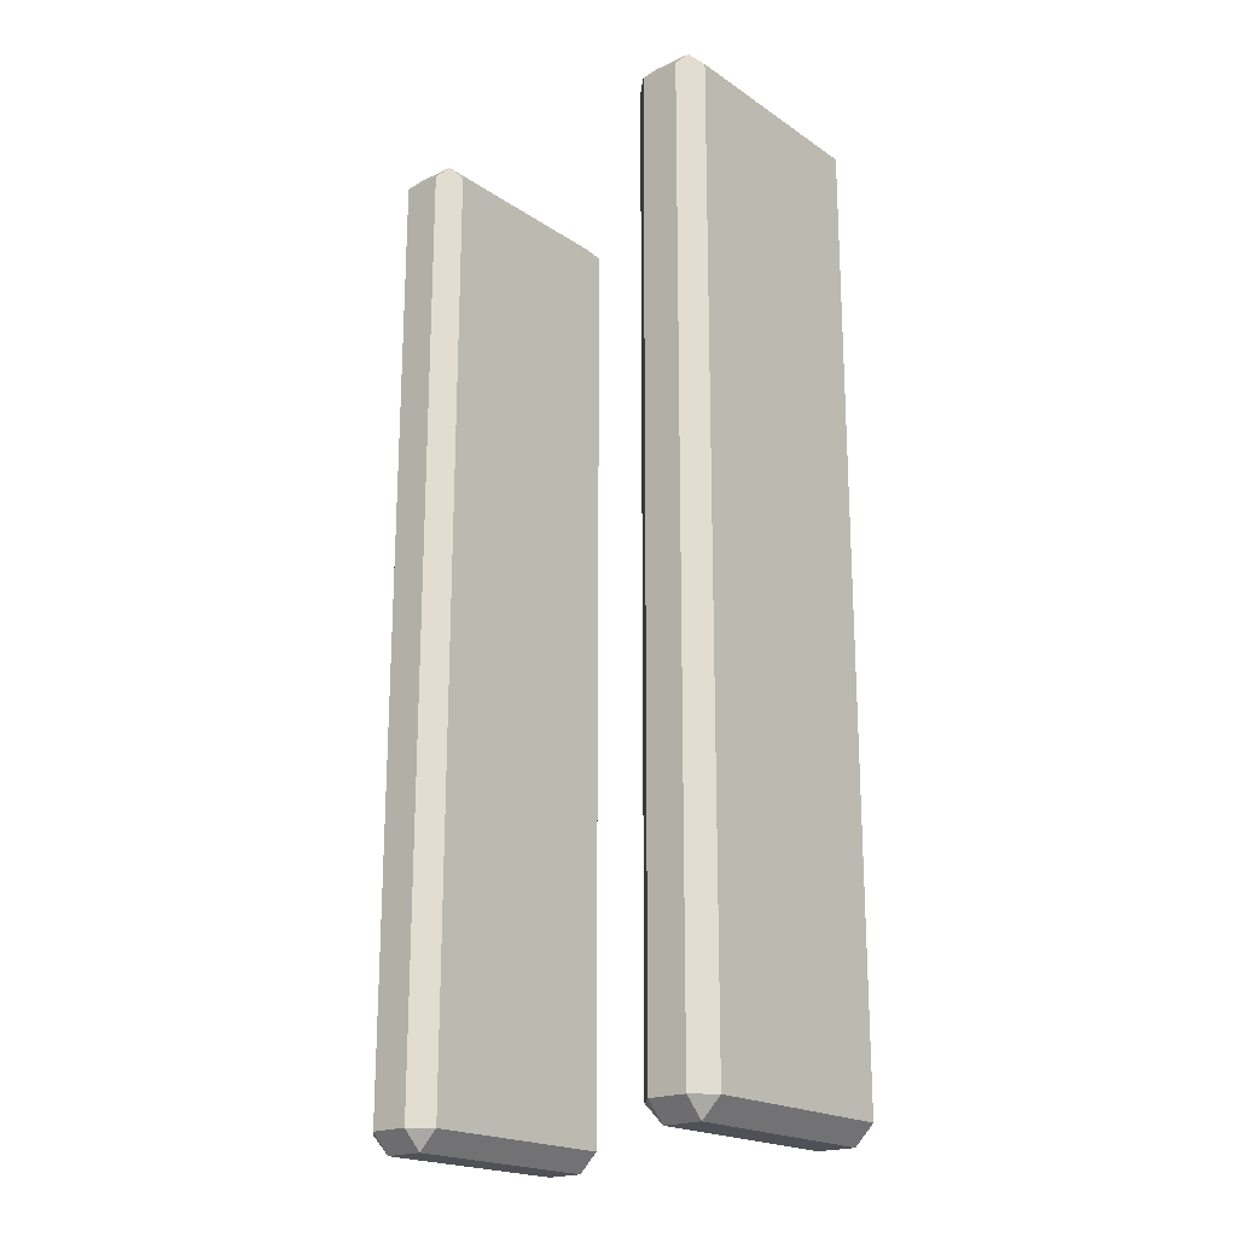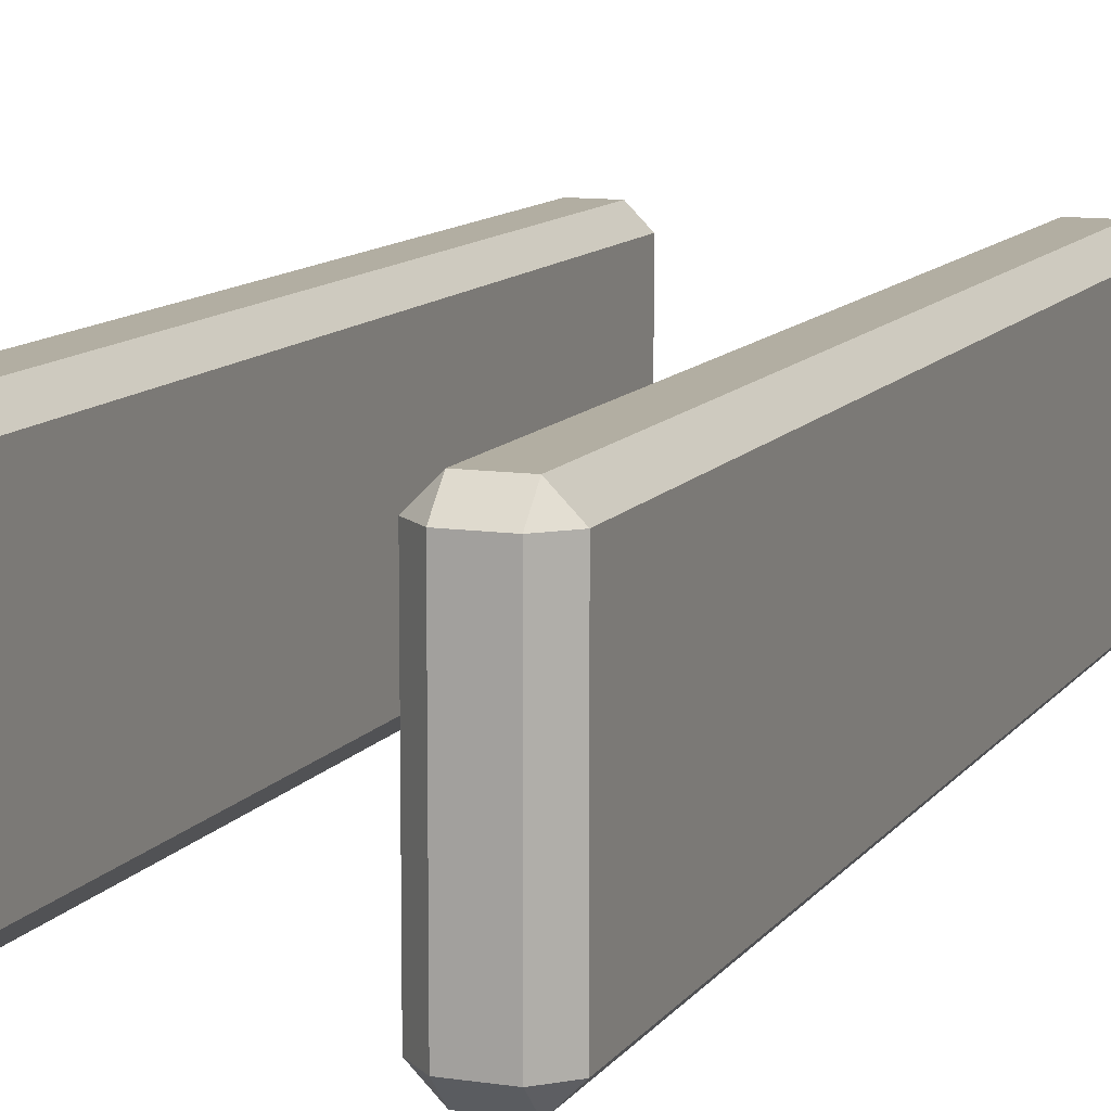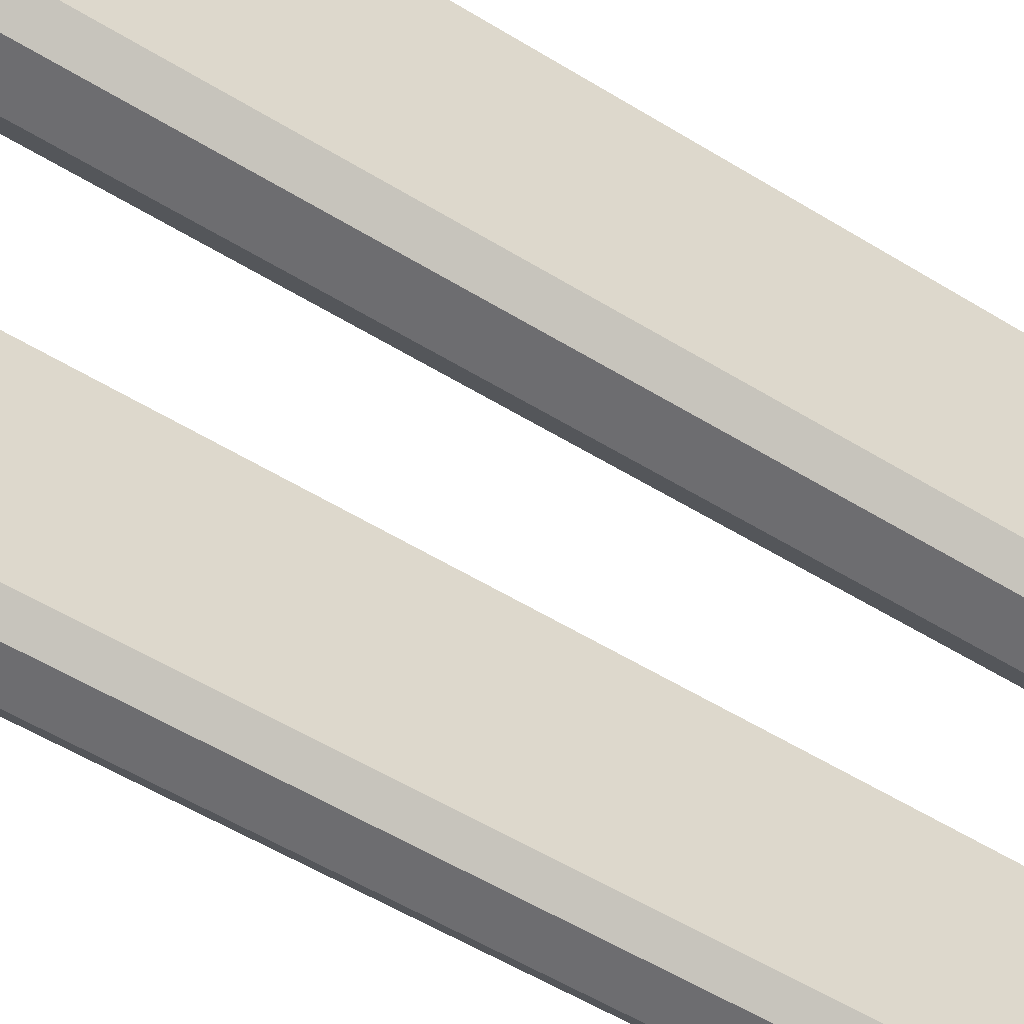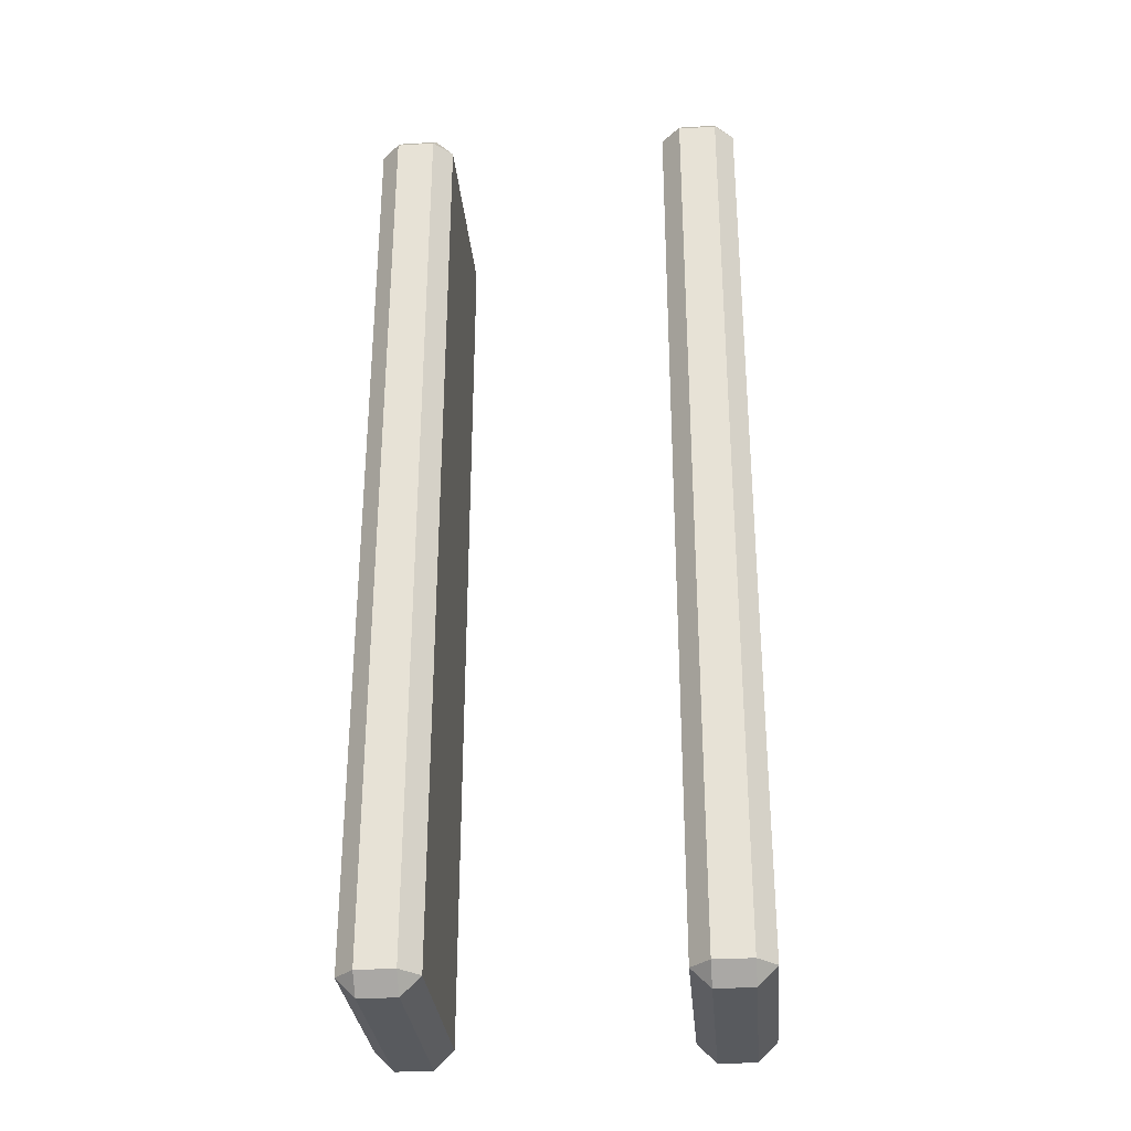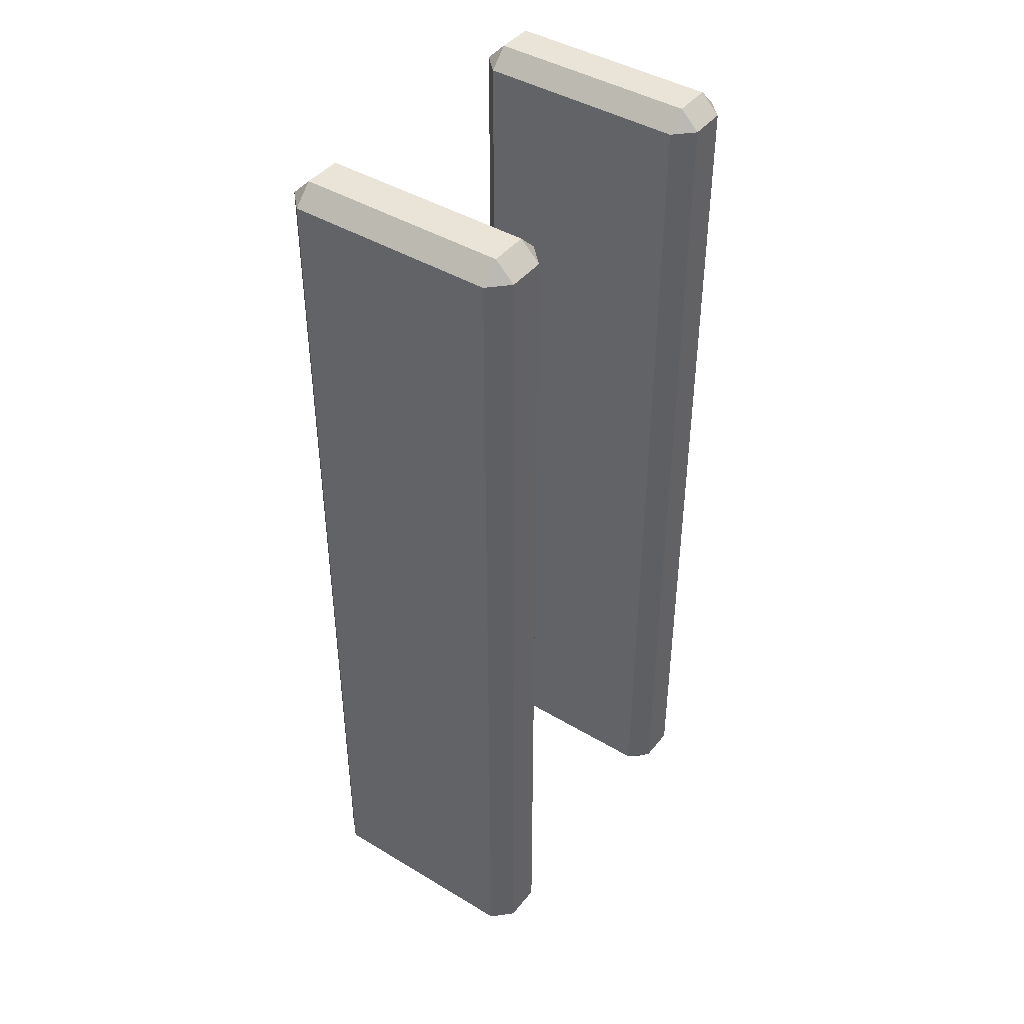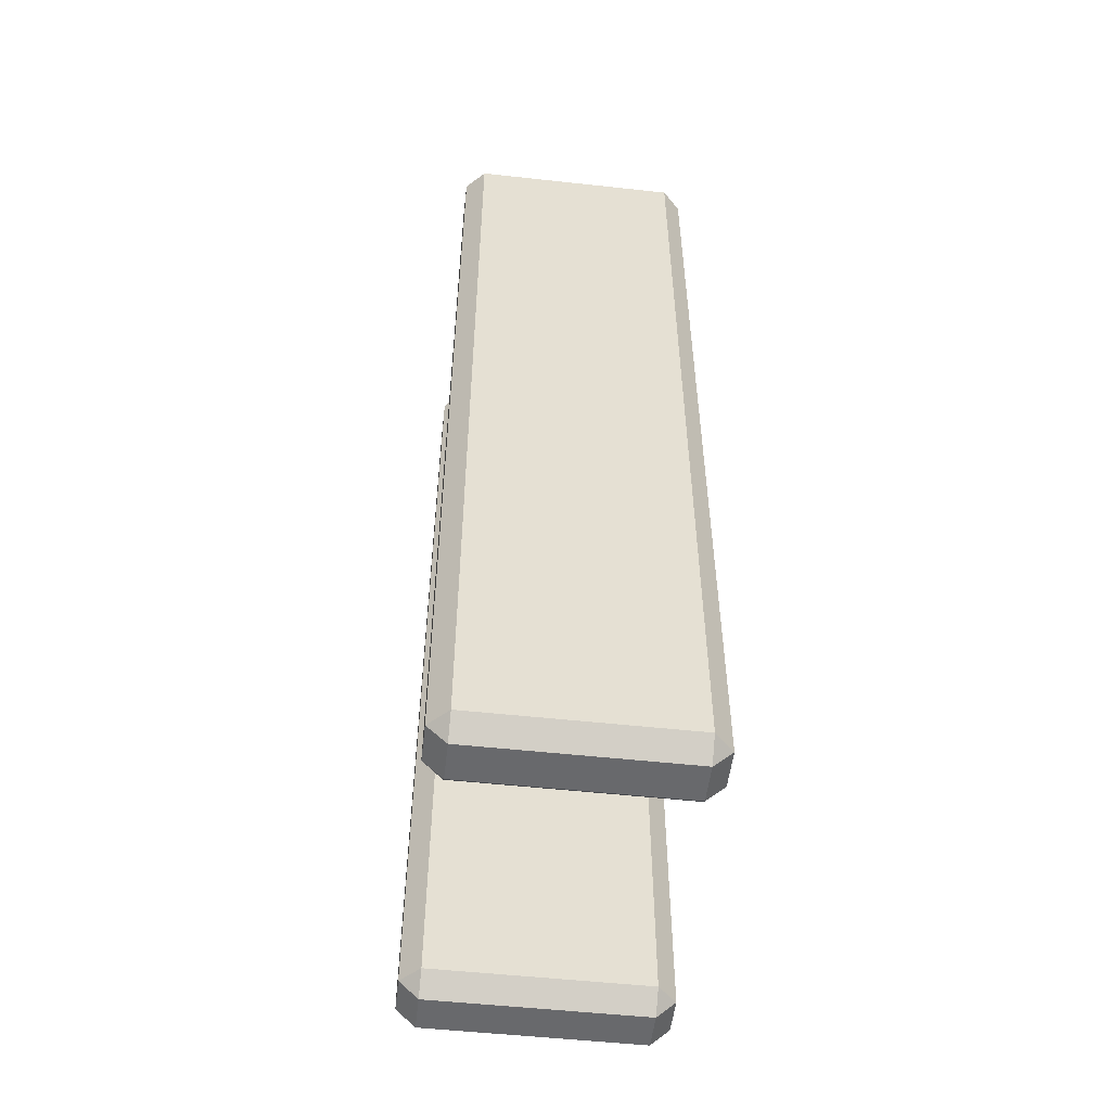
<metadata>
{"format":"obj","ext":"obj","renderer":"f3d","projection":"perspective","resolution":1024,"background":"white","views":[{"elev":-20.4,"azim":-140.2,"up":"+Y"},{"elev":10.7,"azim":20.8,"up":"+Z"},{"elev":-54.1,"azim":-123.3,"up":"+Z"},{"elev":-30.8,"azim":4.9,"up":"+Y"},{"elev":43.0,"azim":125.5,"up":"+Y"},{"elev":-52.8,"azim":-96.7,"up":"+Y"}]}
</metadata>
<code>
g default
v -61.46 15.98 7.956
v -61.46 16.06 7.879
v -61.53 15.98 7.879
v -61.3 16.06 7.879
v -61.3 15.98 7.956
v -61.23 15.98 7.879
v -61.53 15.98 7.033
v -61.46 16.06 7.033
v -61.46 15.98 6.956
v -61.23 15.98 7.033
v -61.3 15.98 6.956
v -61.3 16.06 7.033
v -60.08 15.98 7.956
v -60 15.98 7.879
v -60.08 16.06 7.879
v -60.08 16.06 7.033
v -60 15.98 7.033
v -60.08 15.98 6.956
v -61.46 12.15 7.033
v -61.53 12.23 7.033
v -61.46 12.23 6.956
v -60.08 12.23 6.956
v -60 12.23 7.033
v -60.08 12.15 7.033
v -61.46 12.23 7.956
v -61.53 12.23 7.879
v -61.46 12.15 7.879
v -60.08 12.15 7.879
v -60 12.23 7.879
v -60.08 12.23 7.956
v -61.3 12.15 7.033
v -61.3 12.23 6.956
v -61.23 12.23 7.033
v -60.23 12.15 7.879
v -60.23 12.23 7.956
v -60.31 12.23 7.879
v -61.23 12.23 7.879
v -61.3 12.23 7.956
v -61.3 12.15 7.879
v -60.31 15.98 7.879
v -60.23 15.98 7.956
v -60.23 16.06 7.879
v -60.23 16.06 7.033
v -60.23 15.98 6.956
v -60.31 15.98 7.033
v -60.31 12.23 7.033
v -60.23 12.23 6.956
v -60.23 12.15 7.033
g long_rail fan_rail
f 1 3 26 25
f 2 1 5 4
f 3 2 8 7
f 4 6 10 12
f 6 5 38 37
f 7 9 21 20
f 9 8 12 11
f 11 10 33 32
f 13 15 42 41
f 14 13 30 29
f 15 14 17 16
f 16 18 44 43
f 18 17 23 22
f 19 21 32 31
f 20 19 27 26
f 22 24 48 47
f 24 23 29 28
f 25 27 39 38
f 28 30 35 34
f 31 33 37 39
f 34 36 46 48
f 36 35 41 40
f 40 42 43 45
f 45 44 47 46
f 20 26 3 7
f 9 11 32 21
f 29 23 17 14
f 25 38 5 1
f 41 35 30 13
f 47 44 18 22
f 45 46 36 40
f 6 37 33 10
f 28 34 48 24
f 19 31 39 27
f 16 43 42 15
f 4 12 8 2
f 1 2 3
f 4 5 6
f 7 8 9
f 10 11 12
f 13 14 15
f 16 17 18
f 19 20 21
f 22 23 24
f 25 26 27
f 28 29 30
f 31 32 33
f 34 35 36
f 37 38 39
f 40 41 42
f 43 44 45
f 46 47 48

</code>
